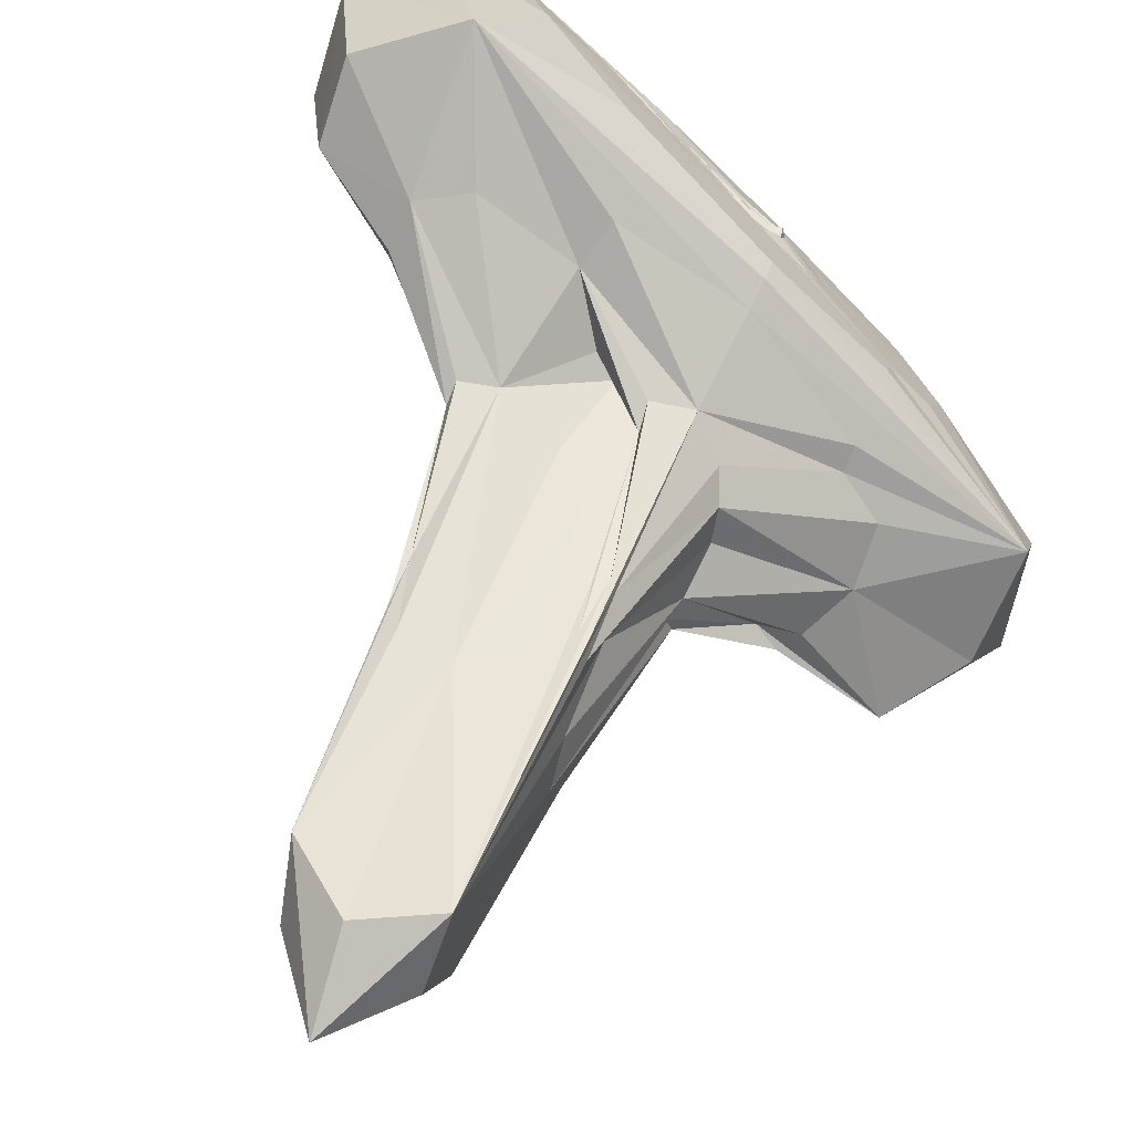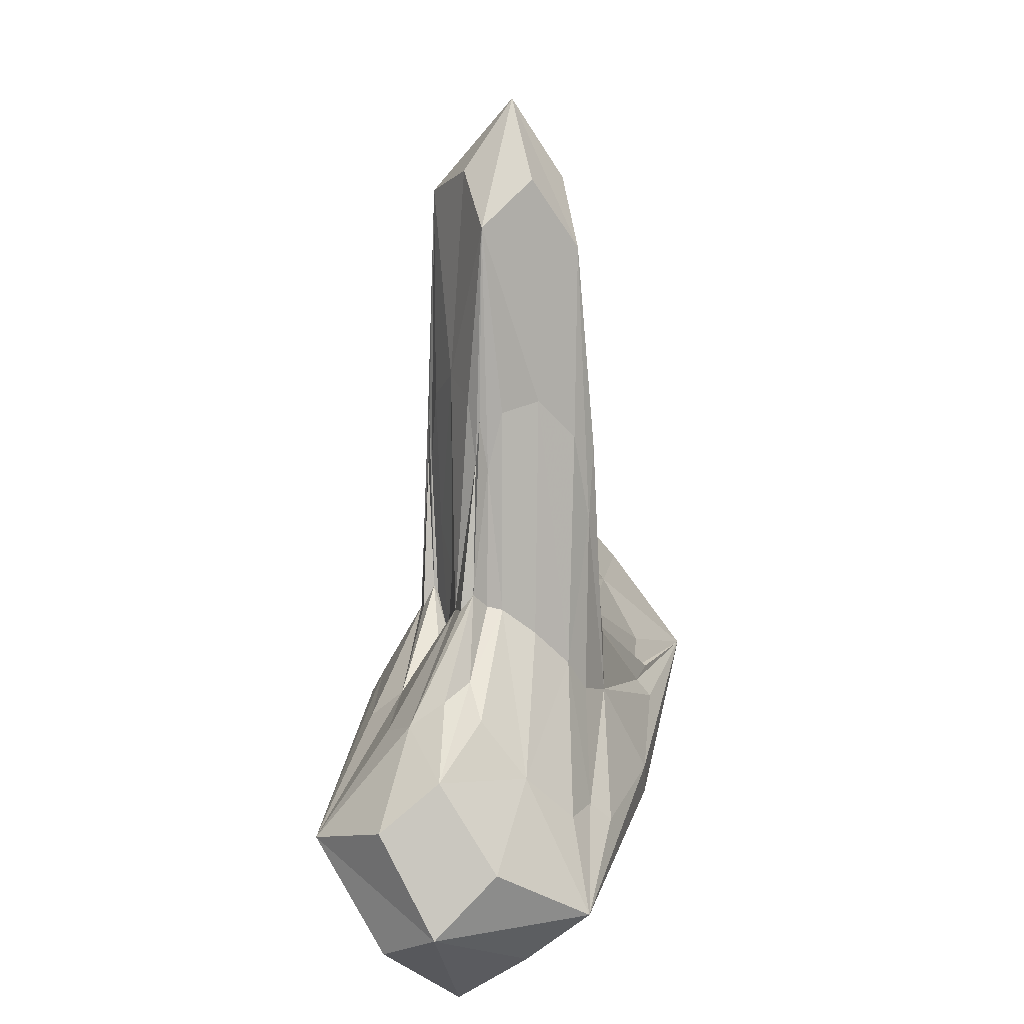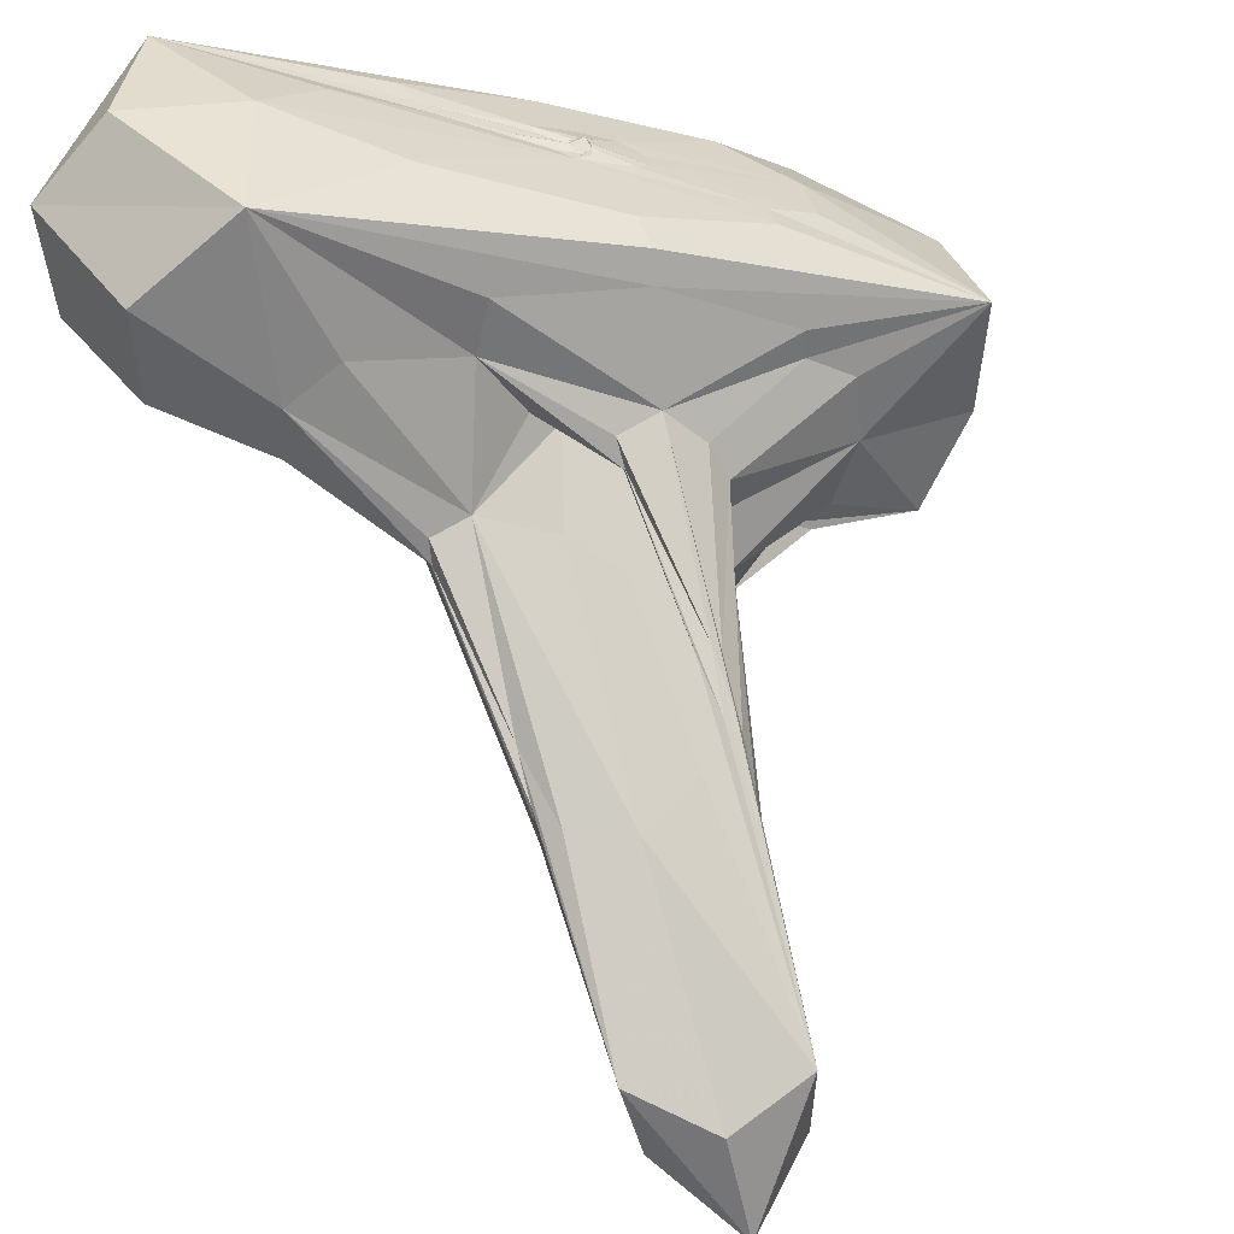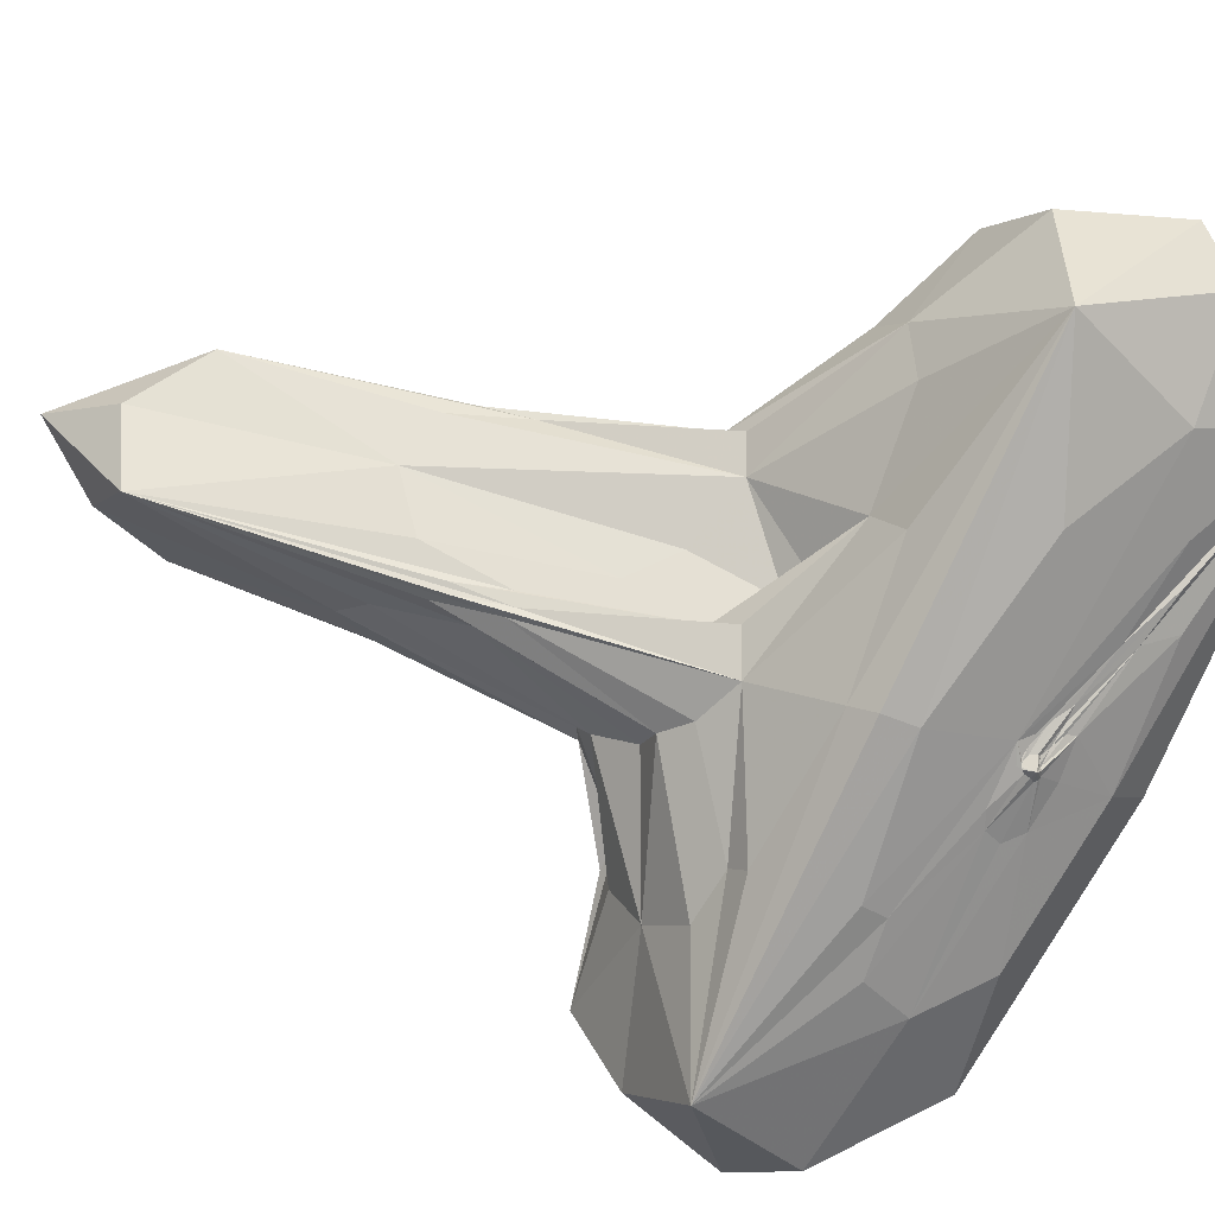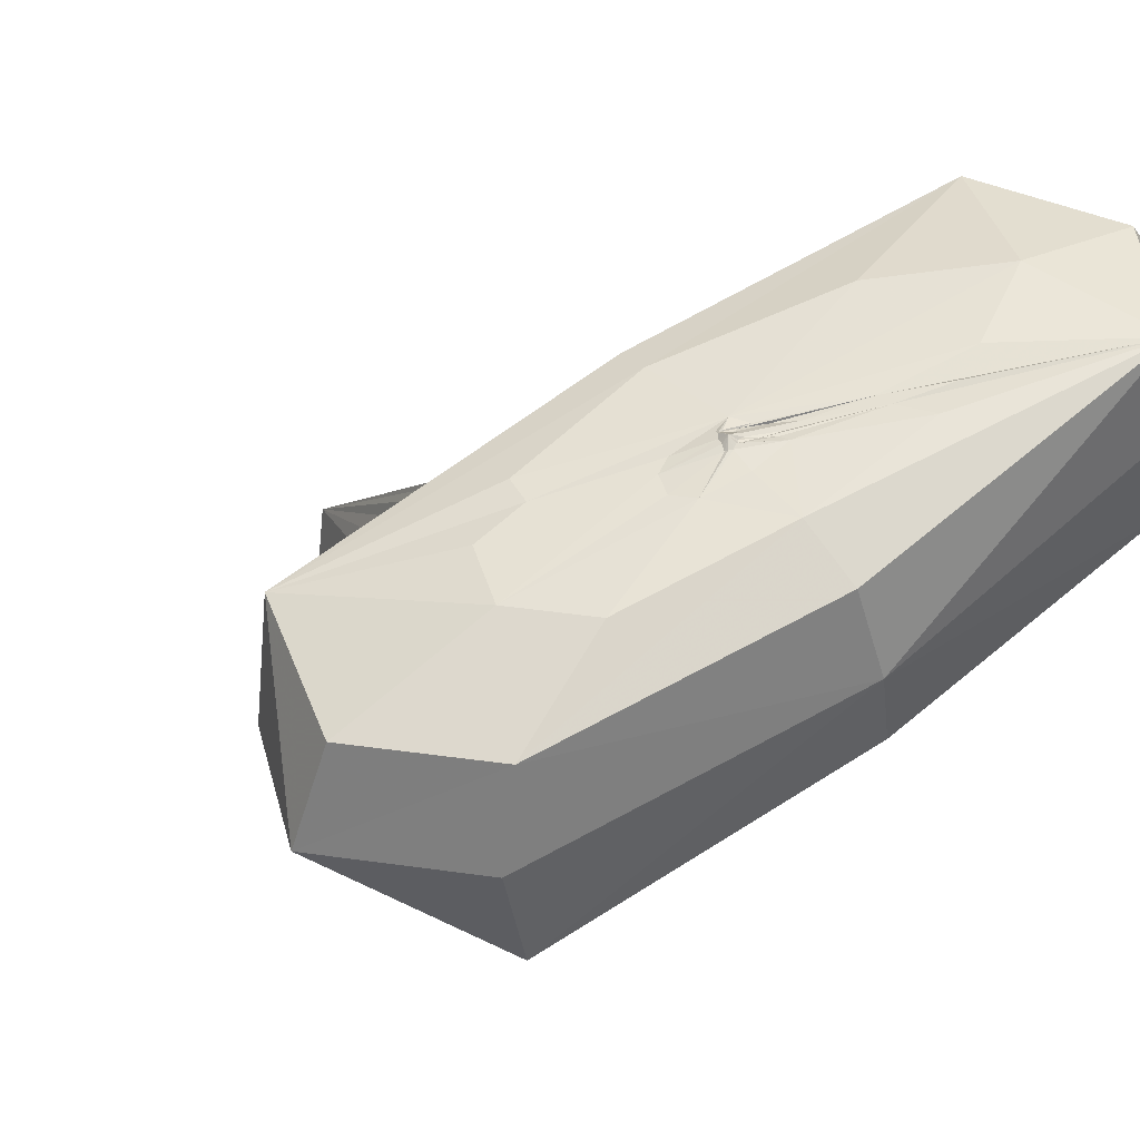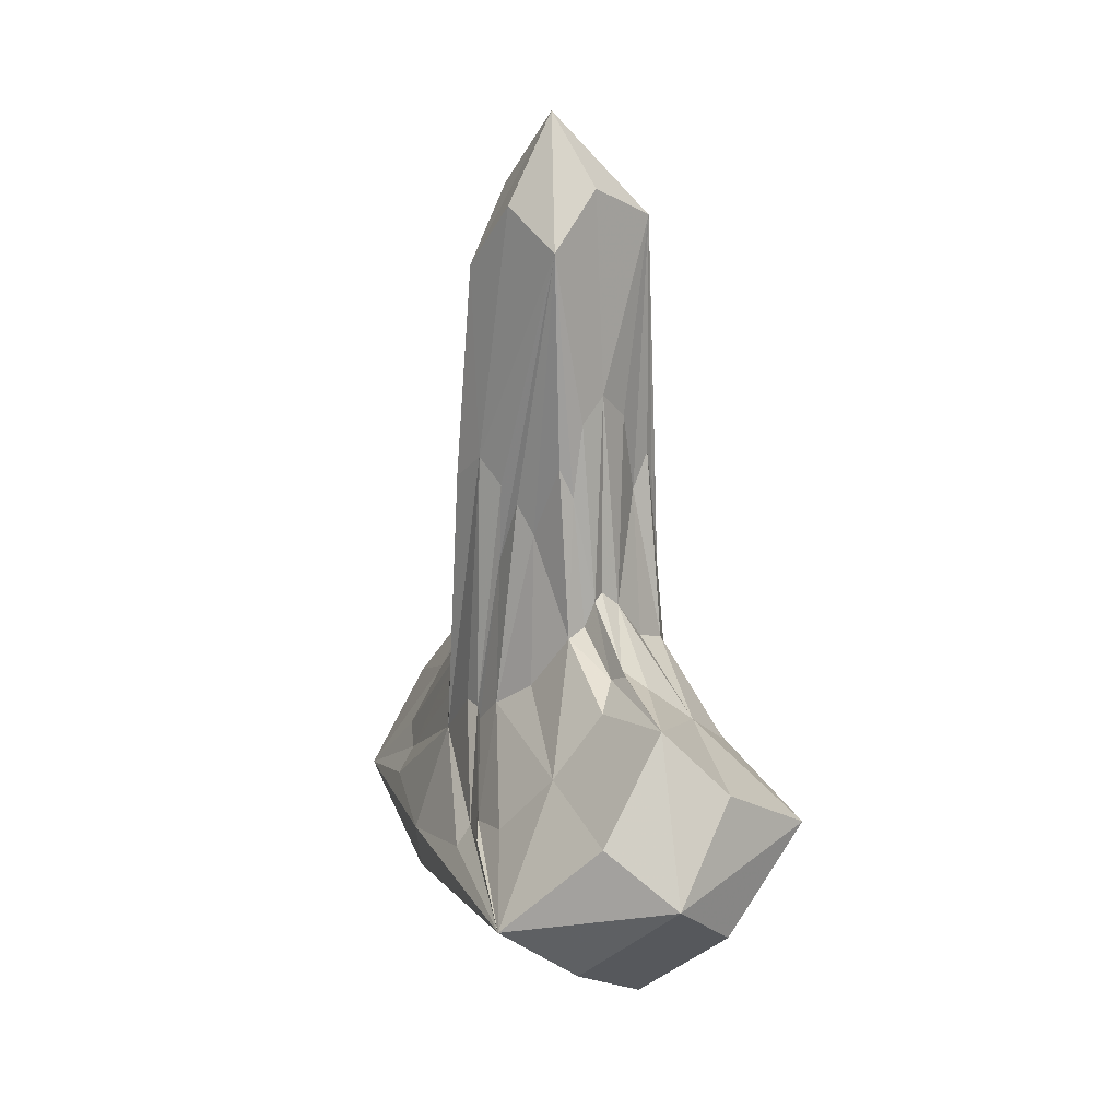
<metadata>
{"format":"obj","ext":"obj","renderer":"f3d","projection":"perspective","resolution":1024,"background":"white","views":[{"elev":54.6,"azim":-158.3,"up":"+Z"},{"elev":16.2,"azim":69.4,"up":"+Y"},{"elev":78.9,"azim":166.2,"up":"+Z"},{"elev":64.8,"azim":-71.5,"up":"+Z"},{"elev":-3.2,"azim":-28.5,"up":"+Z"},{"elev":22.2,"azim":-139.7,"up":"+Y"}]}
</metadata>
<code>
o 297_Cube.1213
v -1.199 2.021 -0.225
v -1.202 0.5879 -0.9142
v -1.191 -0.04559 1.004
v -1.2 0.3308 0.5147
v -1.177 -6.009 0.8639
v -1.179 -5.889 1.007
v 0.4883 0.9121 -1.12
v 0.08855 -0.6732 -1.125
v -0.5901 -0.09594 -1.111
v 1.178 -0.745 -0.9249
v 1.187 1.355 -0.018
v 1.188 0.2889 0.8553
v 1.189 0.422 1.064
v 0.1396 1.666 1.112
v -1.093 -0.1345 1.108
v -0.9047 -0.06083 1.11
v -0.9941 -5.874 1.089
v -1.155 -5.786 1.093
v -0.9318 -5.998 1.029
v -1.026 -6.035 0.9612
v -1.101 -6.066 0.8855
v -0.0136 6.076 -0.01129
v -0.7659 -6.867 0.1333
v -3.574 -5.471 -0.7685
v 0.3794 -6.484 1.485
v 0.4762 -6.671 1.386
v -1.4 -4.734 1.875
v -2.957 -4.955 0.3475
v 2.269 -6.538 3.055
v 0.3429 -6.693 -1.503
v -2.433 -1.802 -1.507
v -2.313 -3.031 -2.694
v 2.486 -2.799 1.639
v 3.384 -4.187 1.023
v -0.7697 -4.249 -2.639
v 1.151 -5.299 -2.029
v 2.81 -5.047 -0.3214
v -0.6025 -4.401 -2.635
v -2.429 -1.731 -1.263
v -3.45 -2.369 -0.8404
v 0.6484 -3.541 2.188
v 2.733 -3.311 2.738
v -1.402 -3.923 1.876
v -2.956 -3.166 0.336
v -0.1037 -2.898 1.116
v 4.782 -5.987 3.047
v -5.155 -3.921 -3.288
v 2.013 -3.625 2.866
v 0.4661 -3.006 -1.499
v 0.3848 -3.996 2.647
v -1.166 0.6643 1.084
v -3.524 -2.94 -0.1526
v -1.197 0.8551 0.8542
v -1.055 1.05 -1.059
v 4.013 -4.45 3.658
v 0.1989 -3.251 -1.503
v 0.1123 4.793 -0.8434
v -4.04 -3.181 -3.637
v -1.761 -1.789 0.02699
v 2.8 -5.395 -0.6923
v -0.6451 1.166 1.113
v 3.033 -3.261 1.651
v -2.737 -1.646 -1.551
v -0.3369 -7.221 -0.6024
v 0.02428 4.965 0.8243
v 1.579 -1.908 1.476
v -3.557 -4.896 -0.122
v -0.7692 -5.893 1.194
v -1.18 -5.965 0.9453
v 3.929 -7.032 1.221
v 0.7913 -5.556 2.862
v 1.002 0.4599 -1.069
v 0.2115 -3.021 1.383
v -5.002 -2.662 -1.981
v -0.5216 -6.152 1.105
v -2.997 -1.838 -1.34
v 1.169 -6.947 1.654
v -1.016 -6.015 0.9955
v -2.735 -6.266 -0.9106
v -0.63 -2.313 1.111
v -0.6159 -6.189 1.037
v 1.186 1.095 0.995
v -0.5198 -4.704 -2.861
v 4.829 -5.053 2.05
v -1.11 -5.828 1.088
v 0.9257 1.424 1.098
v -1.779 -5.863 0.4009
v -1.503 -0.9493 -0.5936
v -1.198 1.682 -0.6988
v 0.9477 -5.86 -2.127
v 1.584 -3.537 -0.7256
v 2.869 -2.926 2.198
v 0.04662 0.5538 -1.124
v -1.63 -2.364 0.8105
v -3.008 -3.403 0.608
v 1.187 1.213 0.6071
v -3.007 -4.661 0.6093
v -0.2642 0.3244 -1.12
v -1.152 -6.048 0.8785
v -1.507 -1.378 -1.01
v -1.084 -4.35 -3.017
v -5.165 -4.826 -2.16
v -0.9452 -5.974 1.074
v -0.9067 5.067 -0.06241
v 0.8115 -7.071 1.265
v 1.496 -6.847 2.075
v -0.6304 -2.547 1.377
v -1.627 -5.614 0.8226
v 1.516 -1.913 0.9935
v -1.001 -6.269 0.6479
v -1.457 -4.289 2.066
v -0.6081 -5.981 1.189
v 0.1558 -1.672 1.119
v -0.8655 -2.369 -1.503
v -1.201 1.58 0.2614
v -1.553 -3.985 -3.03
v -2.717 -2.074 -2.047
v -1.066 -6.059 0.9554
v 0.8831 4.891 -0.01527
v 3.366 -4.981 0.2122
v -3.508 -5.485 -3.536
v 1.739 -2.385 0.2411
v -1.025 0.6682 1.107
v 1.185 0.7064 -0.6515
v -1.168 -5.858 1.073
v 3.758 -6.609 3.54
v -1.649 -1.175 -0.3864
v -1.075 4.511 0.9633
v -0.9009 4.283 -0.982
v -1.577 -1.001 -0.8521
v -4.129 -1.753 -2.466
v -1.776 -1.975 0.5184
v 0.9949 4.185 0.876
v -1.431 -1.51 -1.287
v -1.199 -2.74 1.229
v -0.4009 -1.109 1.115
v 0.9146 3.768 -0.7946
v -0.233 -2.816 -1.597
v -2.773 -4.629 -4.446
v -5.304 -3.535 -0.5938
v -0.6523 -2.199 1.174
v 1.077 -2.063 1.394
v 1.653 -1.953 0.7807
v 0.1617 -3.009 -1.598
v 1.115 -3.786 -1.259
v -3.723 -6.18 -2.385
v 2.579 -5.014 4.253
v 1.611 -1.661 1.266
v 1.731 -2.987 -0.3521
v 4.474 -6.155 0.3746
v -1.78 -5.666 0.6279
v -0.9506 -5.722 1.268
v 4.116 -3.719 2.721
v 3.249 -7.878 2.13
v -1.545 -6.102 0.3549
v -0.5603 -6.315 0.9888
v -1.135 -6.017 1.05
v -0.3323 -6.192 1.217
v -0.9089 -5.852 1.135
v -0.7923 -6.08 1.019
f 1 88 127 115
f 1 115 128 104
f 1 104 129 89
f 1 89 130 88
f 2 89 129 54
f 2 54 134 100
f 2 100 130 89
f 3 94 135 51
f 3 51 128 53
f 3 53 132 94
f 4 53 128 115
f 4 115 127 59
f 4 59 132 53
f 5 87 155 99
f 5 99 157 69
f 5 69 151 87
f 6 69 157 125
f 6 125 152 108
f 6 108 151 69
f 7 49 144 93
f 7 93 129 57
f 7 57 137 72
f 7 72 145 49
f 8 98 129 93
f 8 93 144 56
f 8 56 138 98
f 9 98 138 114
f 9 114 134 54
f 9 54 129 98
f 10 72 137 124
f 10 124 149 91
f 10 91 145 72
f 11 124 137 119
f 11 119 133 96
f 11 96 143 122
f 11 122 149 124
f 12 82 148 109
f 12 109 143 96
f 12 96 133 82
f 13 82 133 86
f 13 86 142 66
f 13 66 148 82
f 14 86 133 65
f 14 65 128 61
f 14 61 136 113
f 14 113 142 86
f 15 123 128 51
f 15 51 135 107
f 15 107 141 123
f 16 80 136 61
f 16 61 128 123
f 16 123 141 80
f 17 85 157 103
f 17 103 158 112
f 17 112 159 85
f 18 125 157 85
f 18 85 159 68
f 18 68 152 125
f 19 75 158 103
f 19 103 157 78
f 19 78 160 75
f 20 78 157 118
f 20 118 156 81
f 20 81 160 78
f 21 118 157 99
f 21 99 155 110
f 21 110 156 118
f 22 65 133 119
f 22 119 137 57
f 22 57 129 104
f 22 104 128 65
f 23 105 156 110
f 23 110 155 79
f 23 79 146 64
f 23 64 154 105
f 24 87 151 67
f 24 67 140 102
f 24 102 146 79
f 24 79 155 87
f 25 106 152 68
f 25 68 159 112
f 25 112 158 77
f 25 77 154 106
f 26 75 160 81
f 26 81 156 105
f 26 105 154 77
f 26 77 158 75
f 27 71 147 111
f 27 111 140 97
f 27 97 152 71
f 28 97 140 67
f 28 67 151 108
f 28 108 152 97
f 29 106 154 126
f 29 126 147 71
f 29 71 152 106
f 30 64 146 121
f 30 121 139 90
f 30 90 150 70
f 30 70 154 64
f 31 117 131 63
f 31 63 130 100
f 31 100 134 117
f 32 114 138 116
f 32 116 139 58
f 32 58 131 117
f 32 117 134 114
f 33 109 148 92
f 33 92 153 62
f 33 62 143 109
f 34 62 153 84
f 34 84 150 120
f 34 120 149 122
f 34 122 143 62
f 35 101 139 116
f 35 116 138 56
f 35 56 144 101
f 36 83 145 60
f 36 60 150 90
f 36 90 139 83
f 37 60 145 91
f 37 91 149 120
f 37 120 150 60
f 38 83 139 101
f 38 101 144 49
f 38 49 145 83
f 39 63 131 76
f 39 76 127 88
f 39 88 130 63
f 40 52 132 59
f 40 59 127 76
f 40 76 131 74
f 40 74 140 52
f 41 73 141 107
f 41 107 135 50
f 41 50 147 48
f 41 48 142 73
f 42 55 153 92
f 42 92 148 66
f 42 66 142 48
f 42 48 147 55
f 43 50 135 95
f 43 95 140 111
f 43 111 147 50
f 44 95 135 94
f 44 94 132 52
f 44 52 140 95
f 45 73 142 113
f 45 113 136 80
f 45 80 141 73
f 46 55 147 126
f 46 126 154 70
f 46 70 150 84
f 46 84 153 55
f 47 74 131 58
f 47 58 139 121
f 47 121 146 102
f 47 102 140 74

</code>
